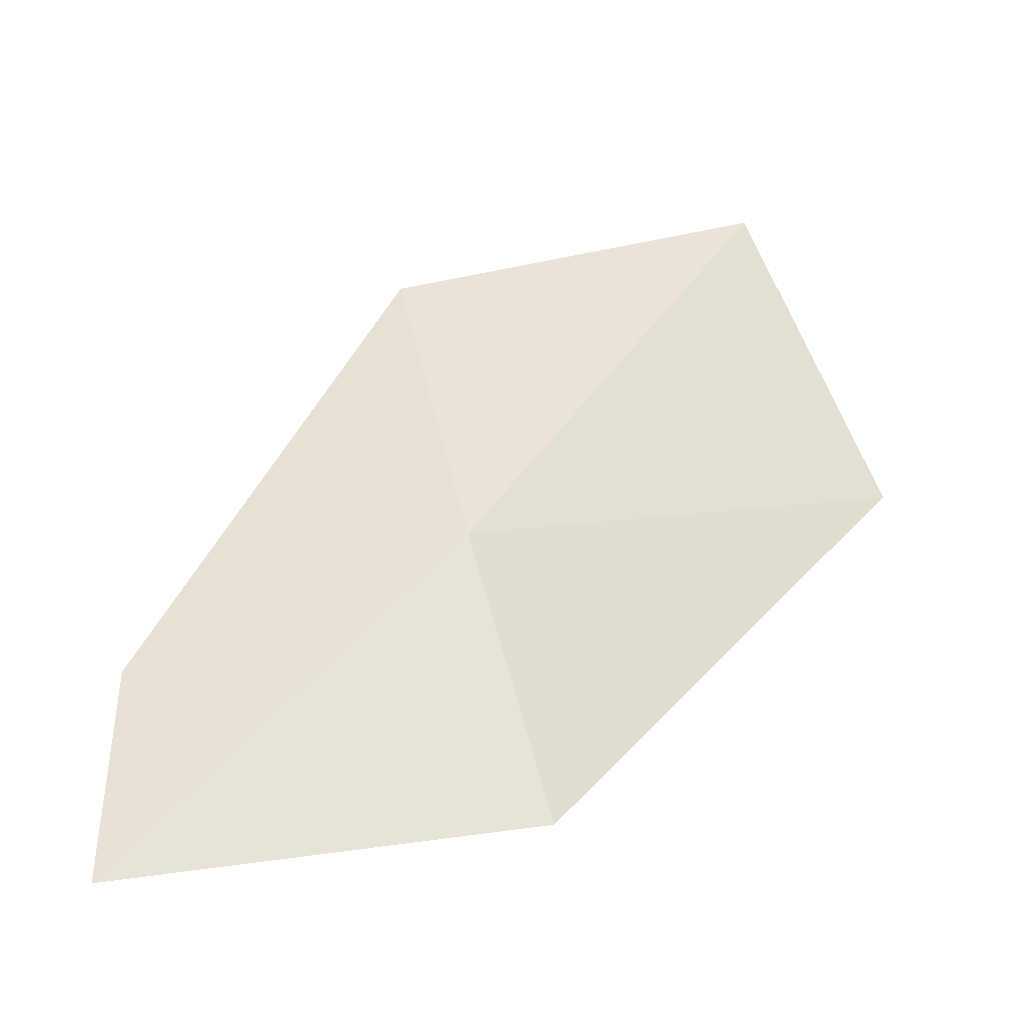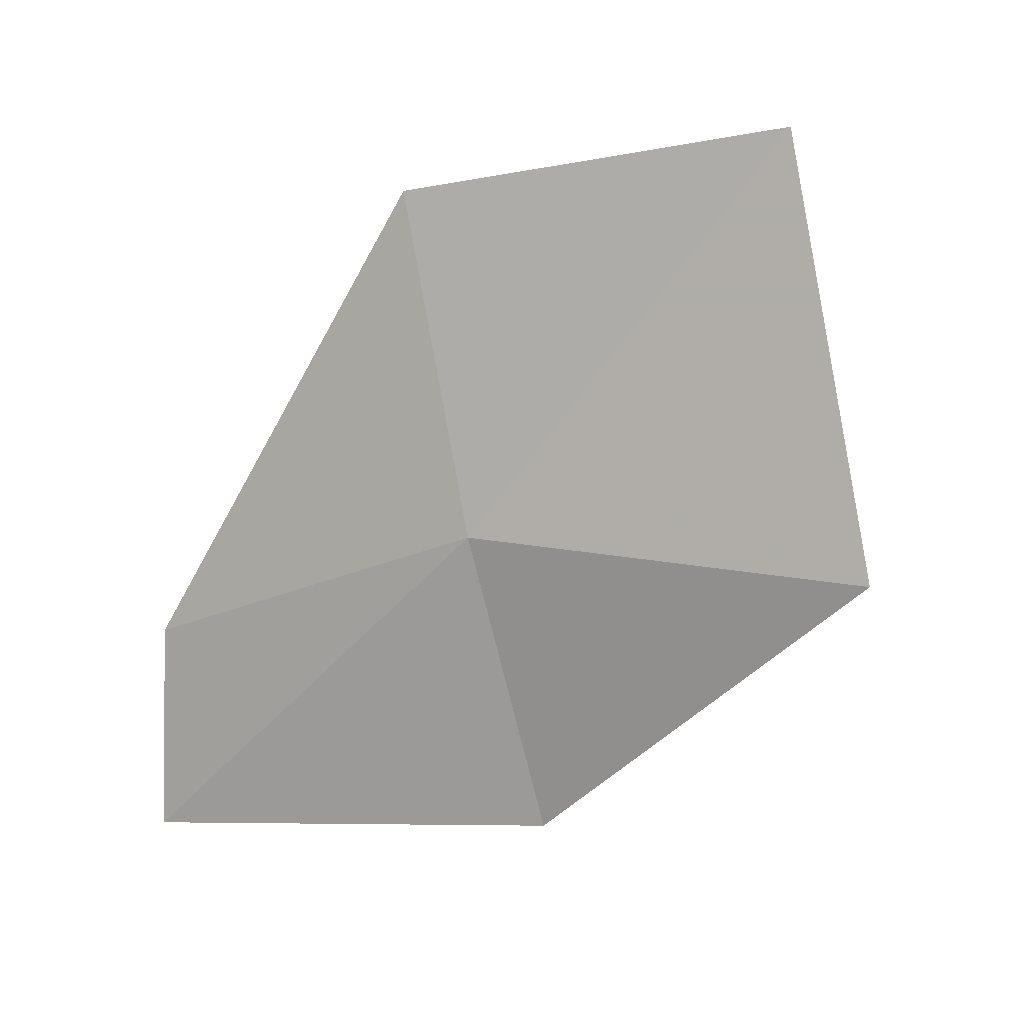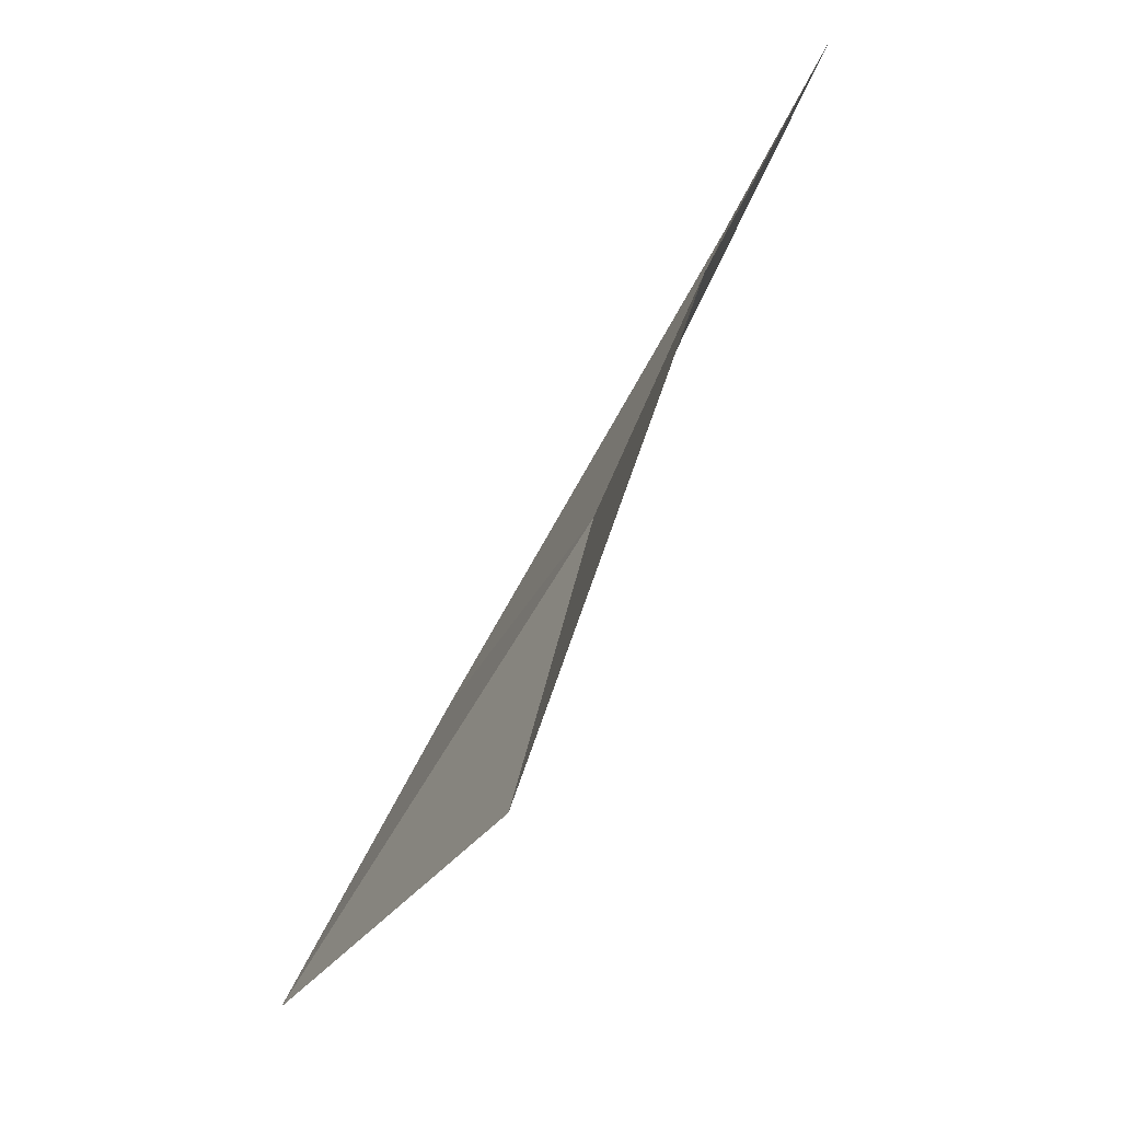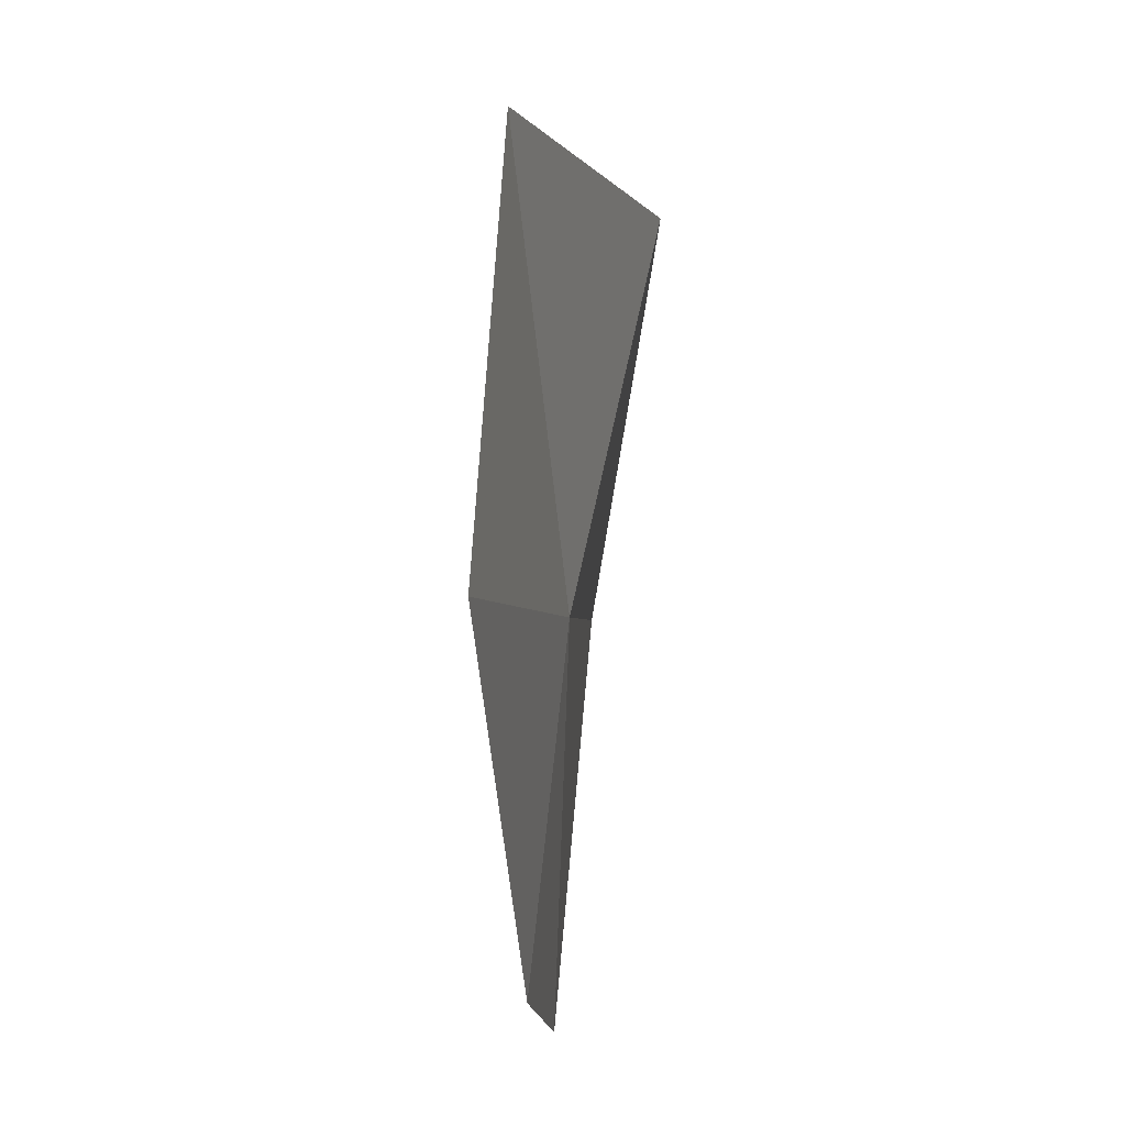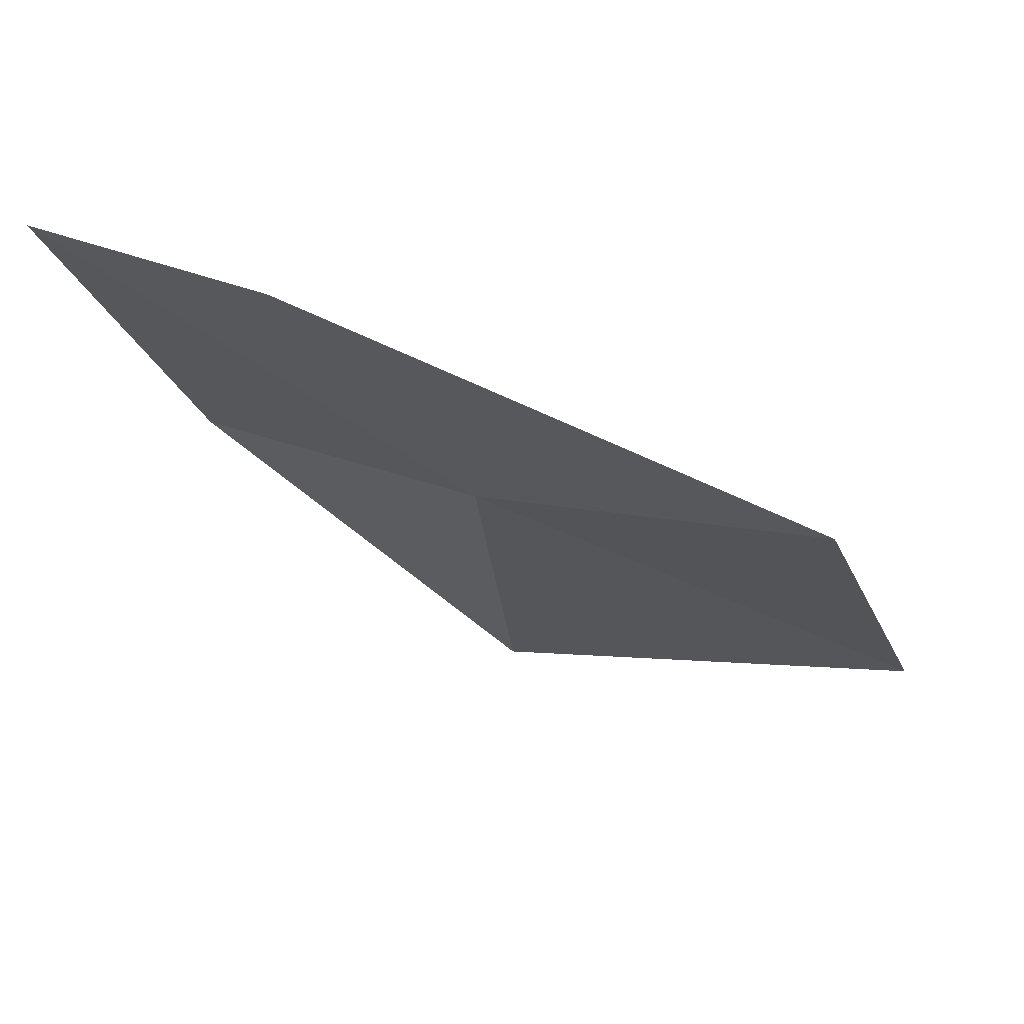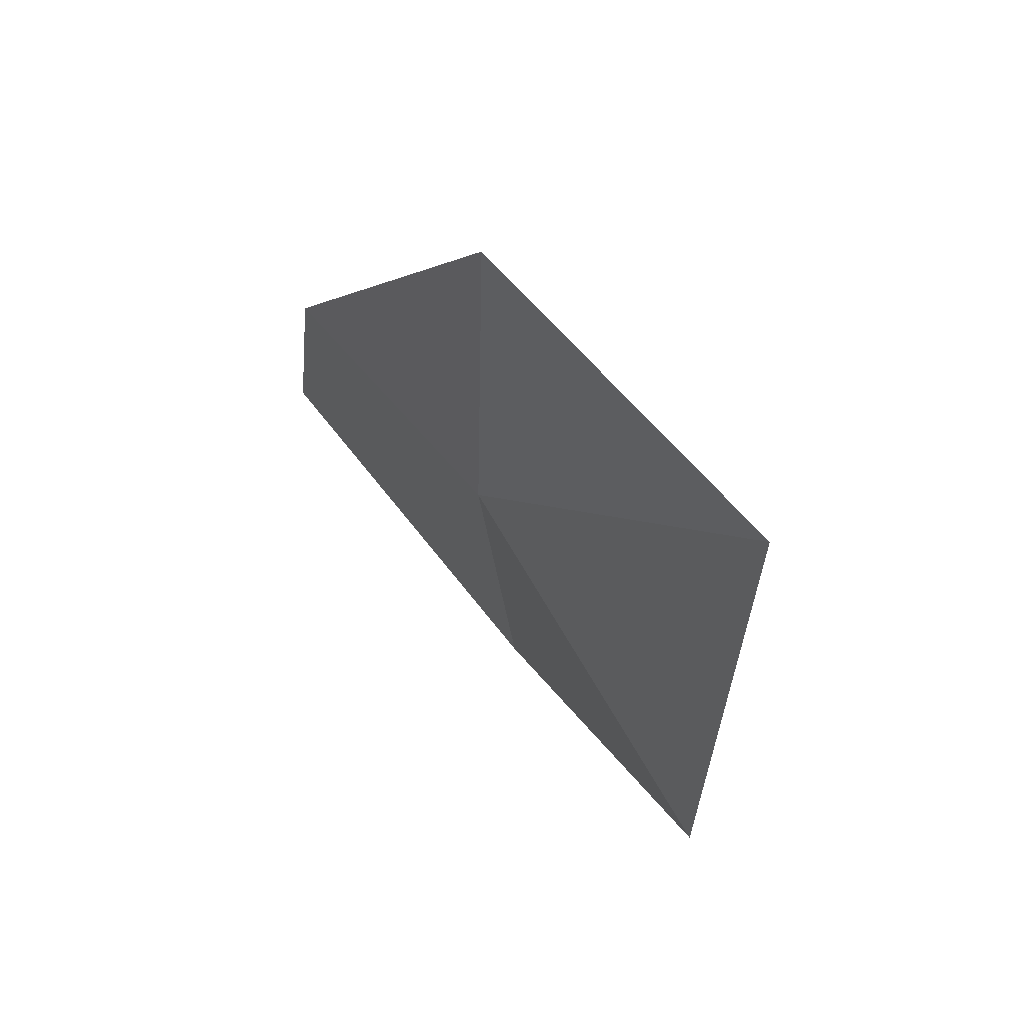
<metadata>
{"format":"obj","ext":"obj","renderer":"f3d","projection":"perspective","resolution":1024,"background":"white","views":[{"elev":-26.4,"azim":-70.1,"up":"+Z"},{"elev":20.2,"azim":-59.6,"up":"+Z"},{"elev":-53.2,"azim":162.7,"up":"+Y"},{"elev":73.3,"azim":-157.6,"up":"+Z"},{"elev":56.7,"azim":-63.1,"up":"+Y"},{"elev":70.6,"azim":-20.3,"up":"+Z"}]}
</metadata>
<code>
v 0.393 -0.1866 0.02246
v 0.3976 -0.1763 0.05697
v 0.3835 -0.153 0.00818
v 0.381 -0.1533 -0.0144
v 0.4096 -0.2136 0.06501
v 0.3939 -0.1953 -0.009313
v 0.4002 -0.228 0.02293
f 1 3 2
f 1 4 3
f 1 2 5
f 1 6 4
f 1 7 6
f 1 5 7

</code>
